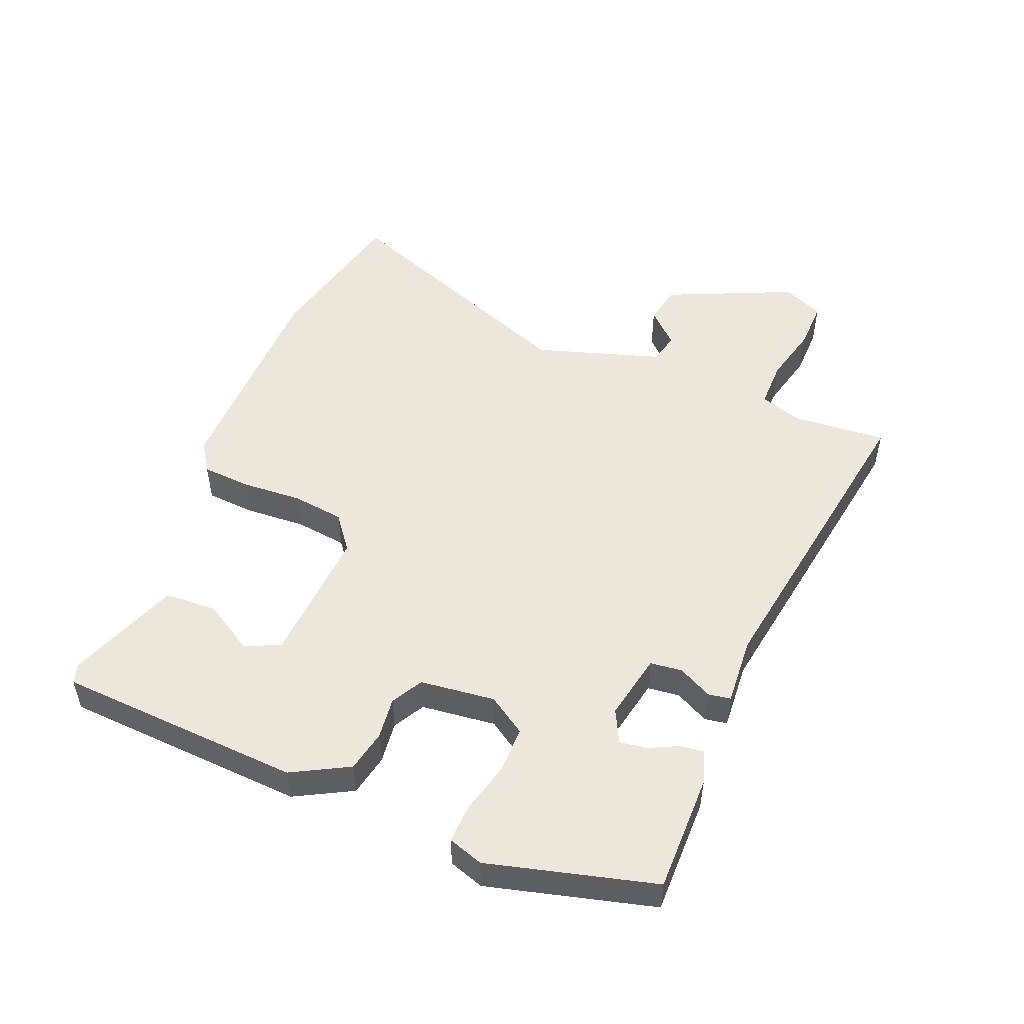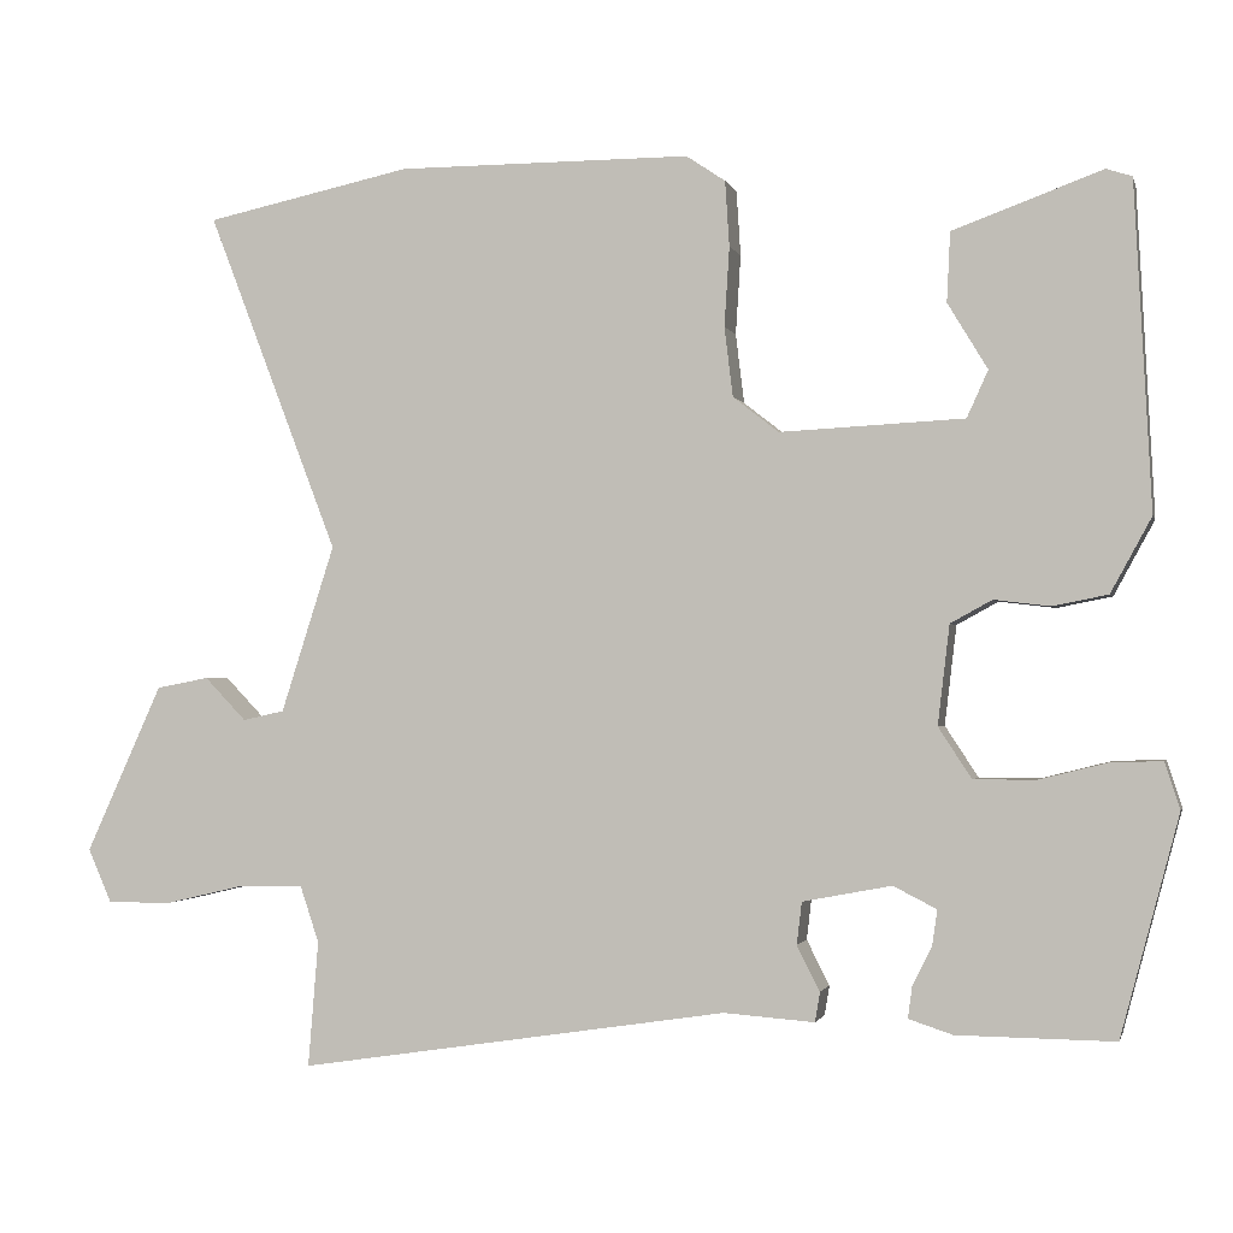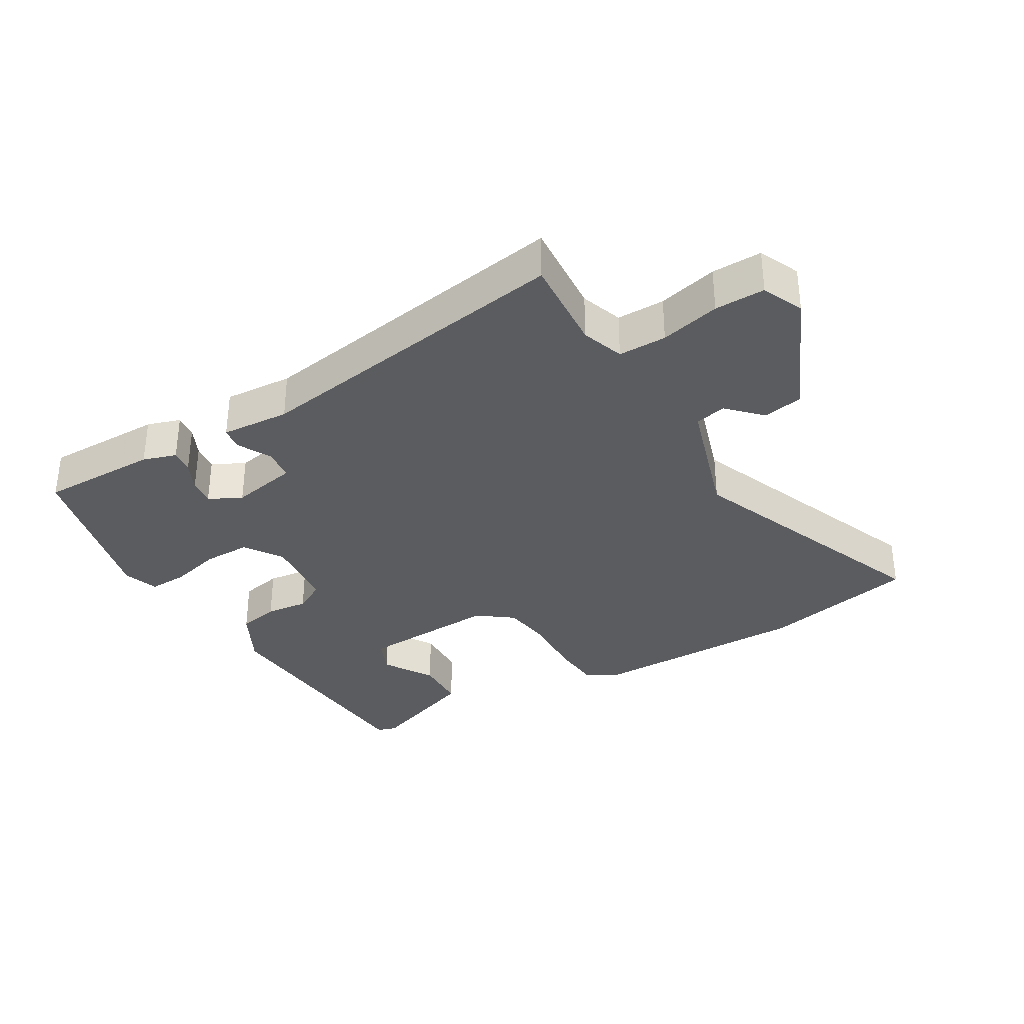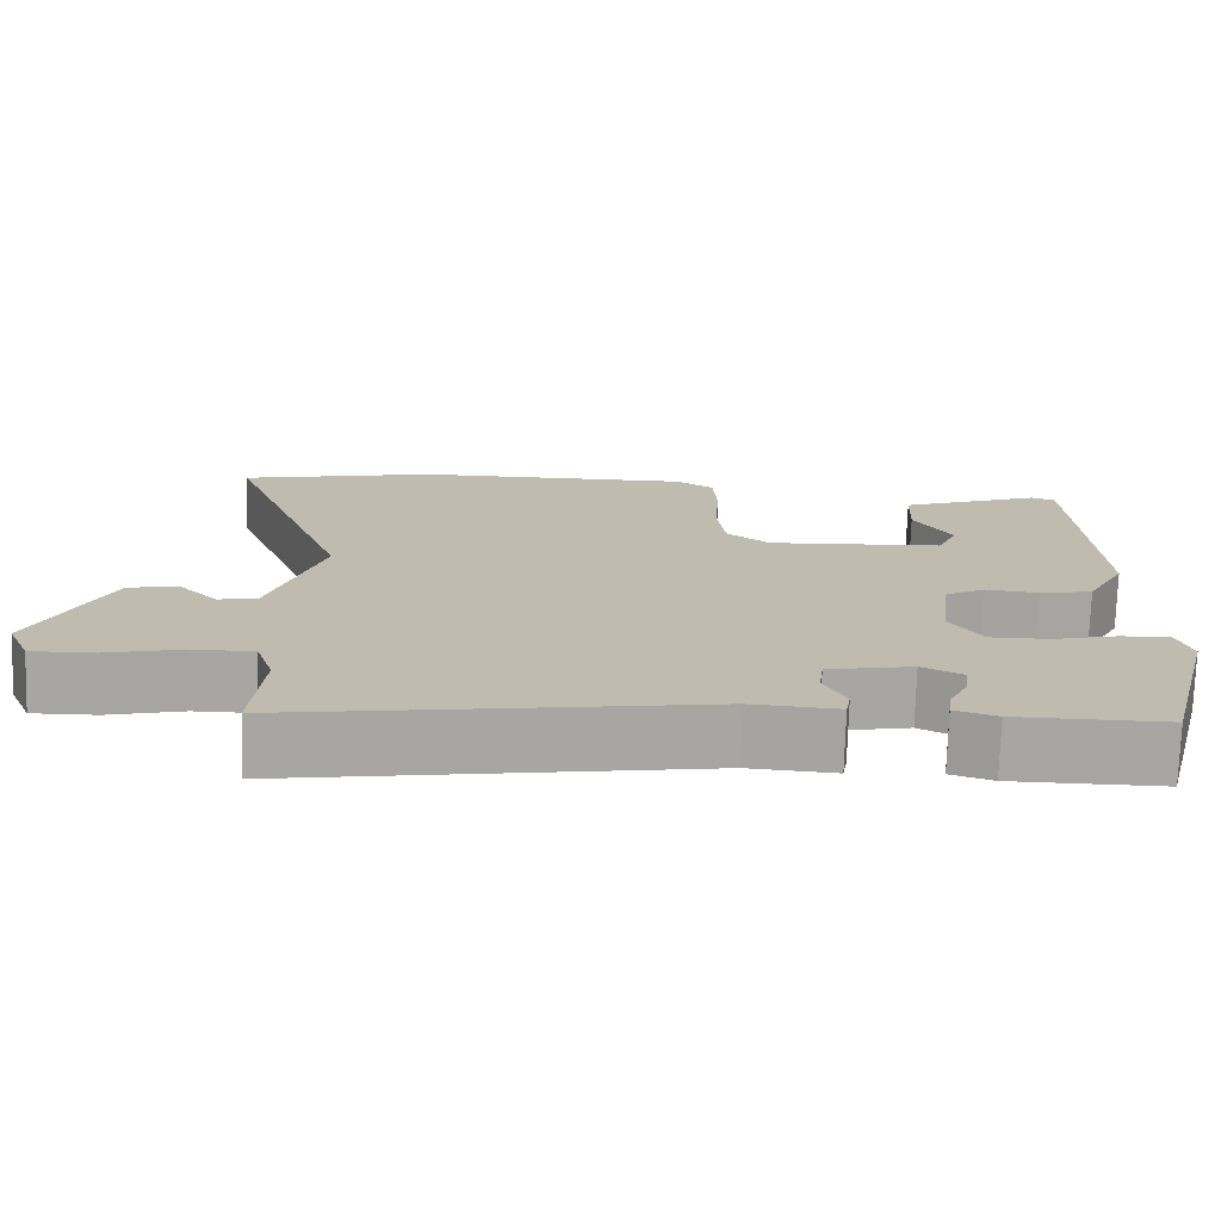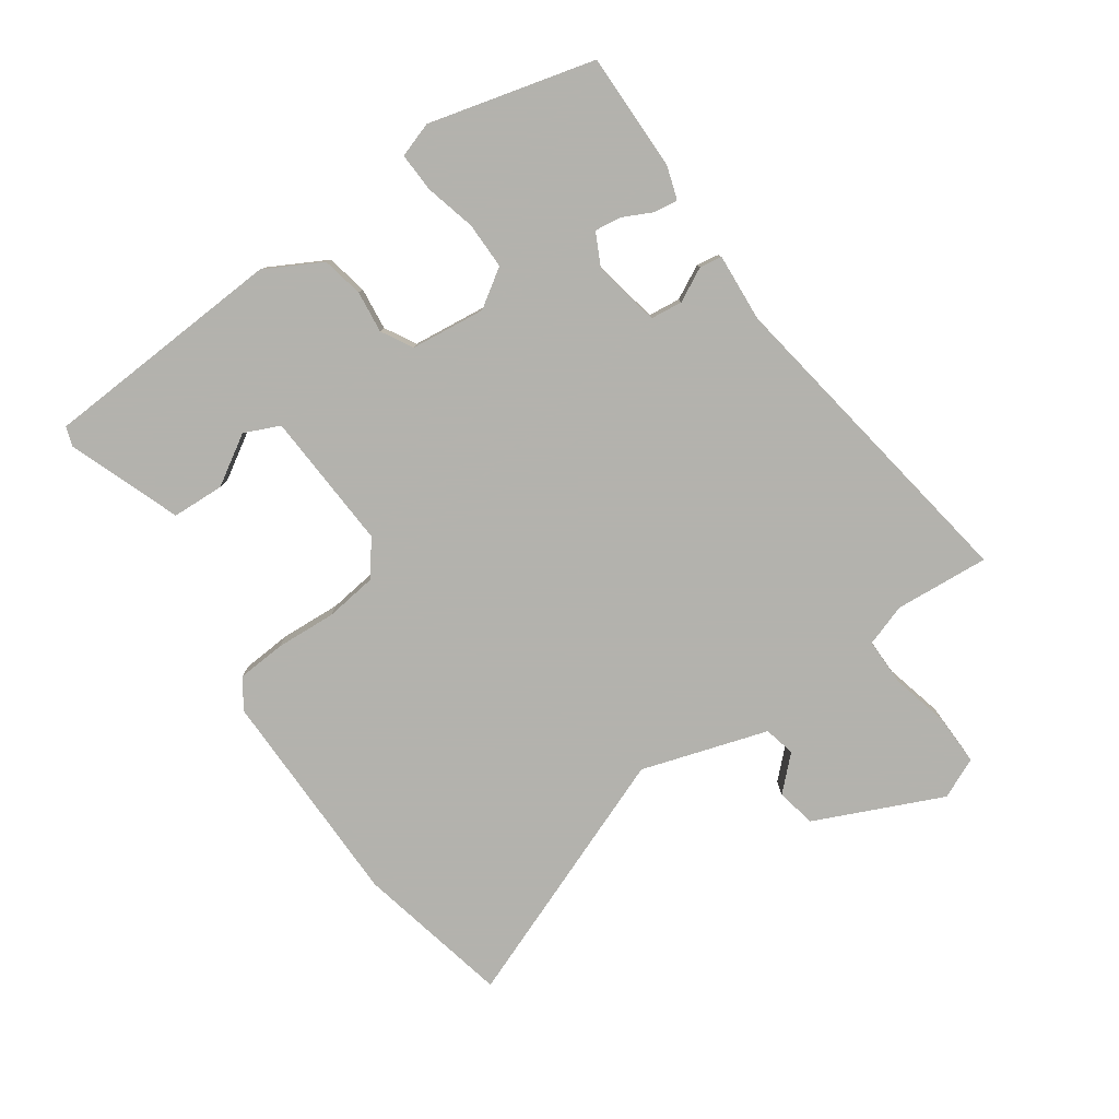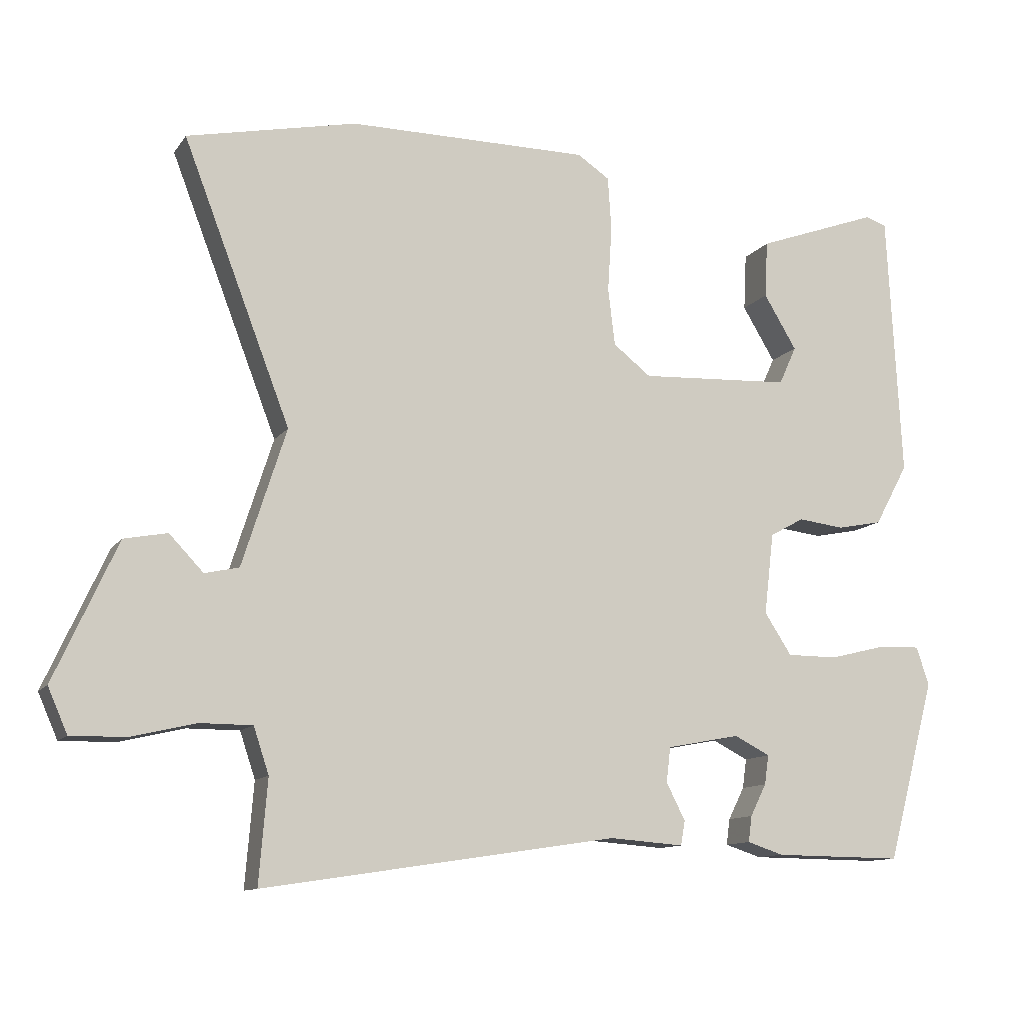
<metadata>
{"format":"obj","ext":"obj","renderer":"f3d","projection":"perspective","resolution":1024,"background":"white","views":[{"elev":50.7,"azim":112.5,"up":"+Y"},{"elev":-1.5,"azim":13.4,"up":"+Z"},{"elev":-33.8,"azim":-149.0,"up":"+Y"},{"elev":-74.1,"azim":-1.7,"up":"+Z"},{"elev":-79.4,"azim":125.2,"up":"+Y"},{"elev":-11.5,"azim":-21.4,"up":"+Z"}]}
</metadata>
<code>
v 0.455 0.07 -0.493
v 0.27 0.07 -0.491
v 0.218 0.07 -0.474
v 0.223 0.07 -0.437
v 0.246 0.07 -0.391
v 0.252 0.07 -0.349
v 0.201 0.07 -0.323
v 0.096 0.07 -0.343
v 0.09 0.07 -0.393
v 0.117 0.07 -0.446
v 0.111 0.07 -0.481
v 0.004 0.07 -0.473
v -0.503 0.07 -0.55
v -0.491 0.07 -0.402
v -0.513 0.07 -0.336
v -0.588 0.07 -0.336
v -0.681 0.07 -0.358
v -0.759 0.07 -0.359
v -0.787 0.07 -0.295
v -0.697 0.07 -0.097
v -0.635 0.07 -0.085
v -0.586 0.07 -0.136
v -0.537 0.07 -0.125
v -0.474 0.07 0.072
v -0.628 0.07 0.473
v -0.385 0.07 0.525
v -0.039 0.07 0.525
v 0.007 0.07 0.494
v 0.012 0.07 0.417
v 0.006 0.07 0.323
v 0.016 0.07 0.241
v 0.07 0.07 0.199
v 0.287 0.07 0.21
v 0.312 0.07 0.265
v 0.265 0.07 0.343
v 0.269 0.07 0.425
v 0.445 0.07 0.489
v 0.475 0.07 0.479
v 0.495 0.07 0.096
v 0.447 0.07 0.008
v 0.382 0.07 -0.005
v 0.316 0.07 0.003
v 0.267 0.07 -0.024
v 0.253 0.07 -0.141
v 0.292 0.07 -0.201
v 0.365 0.07 -0.201
v 0.445 0.07 -0.181
v 0.506 0.07 -0.179
v 0.524 0.07 -0.234
v 0.455 0 -0.493
v 0.27 0 -0.491
v 0.218 0 -0.474
v 0.223 0 -0.437
v 0.246 0 -0.391
v 0.252 0 -0.349
v 0.201 0 -0.323
v 0.096 0 -0.343
v 0.09 0 -0.393
v 0.117 0 -0.446
v 0.111 0 -0.481
v 0.004 0 -0.473
v -0.503 0 -0.55
v -0.491 0 -0.402
v -0.513 0 -0.336
v -0.588 0 -0.336
v -0.681 0 -0.358
v -0.759 0 -0.359
v -0.787 0 -0.295
v -0.697 0 -0.097
v -0.635 0 -0.085
v -0.586 0 -0.136
v -0.537 0 -0.125
v -0.474 0 0.072
v -0.628 0 0.473
v -0.385 0 0.525
v -0.039 0 0.525
v 0.007 0 0.494
v 0.012 0 0.417
v 0.006 0 0.323
v 0.016 0 0.241
v 0.07 0 0.199
v 0.287 0 0.21
v 0.312 0 0.265
v 0.265 0 0.343
v 0.269 0 0.425
v 0.445 0 0.489
v 0.475 0 0.479
v 0.495 0 0.096
v 0.447 0 0.008
v 0.382 0 -0.005
v 0.316 0 0.003
v 0.267 0 -0.024
v 0.253 0 -0.141
v 0.292 0 -0.201
v 0.365 0 -0.201
v 0.445 0 -0.181
v 0.506 0 -0.179
v 0.524 0 -0.234
f 46 47 48 49
f 45 46 49 1
f 44 45 1 2
f 39 40 41 42
f 37 38 39 42
f 37 42 43
f 34 35 36 37
f 33 34 37 43
f 32 33 43 44
f 27 28 29 30
f 27 30 31
f 24 25 26 27
f 23 24 27 31
f 19 20 21 22
f 19 22 23
f 16 17 18 19
f 15 16 19 23
f 14 15 23 31
f 12 13 14 31
f 9 10 11 12
f 8 9 12 31
f 2 3 4 5
f 2 5 6
f 44 2 6
f 32 44 6 7
f 7 8 31 32
f 98 97 96 95
f 50 98 95 94
f 51 50 94 93
f 91 90 89 88
f 91 88 87 86
f 92 91 86
f 86 85 84 83
f 92 86 83 82
f 93 92 82 81
f 79 78 77 76
f 80 79 76
f 76 75 74 73
f 80 76 73 72
f 71 70 69 68
f 72 71 68
f 68 67 66 65
f 72 68 65 64
f 80 72 64 63
f 80 63 62 61
f 61 60 59 58
f 80 61 58 57
f 54 53 52 51
f 55 54 51
f 55 51 93
f 56 55 93 81
f 81 80 57 56
f 1 50 51 2
f 2 51 52 3
f 3 52 53 4
f 4 53 54 5
f 5 54 55 6
f 6 55 56 7
f 7 56 57 8
f 8 57 58 9
f 9 58 59 10
f 10 59 60 11
f 11 60 61 12
f 12 61 62 13
f 13 62 63 14
f 14 63 64 15
f 15 64 65 16
f 16 65 66 17
f 17 66 67 18
f 18 67 68 19
f 19 68 69 20
f 20 69 70 21
f 21 70 71 22
f 22 71 72 23
f 23 72 73 24
f 24 73 74 25
f 25 74 75 26
f 26 75 76 27
f 27 76 77 28
f 28 77 78 29
f 29 78 79 30
f 30 79 80 31
f 31 80 81 32
f 32 81 82 33
f 33 82 83 34
f 34 83 84 35
f 35 84 85 36
f 36 85 86 37
f 37 86 87 38
f 38 87 88 39
f 39 88 89 40
f 40 89 90 41
f 41 90 91 42
f 42 91 92 43
f 43 92 93 44
f 44 93 94 45
f 45 94 95 46
f 46 95 96 47
f 47 96 97 48
f 48 97 98 49
f 49 98 50 1

</code>
